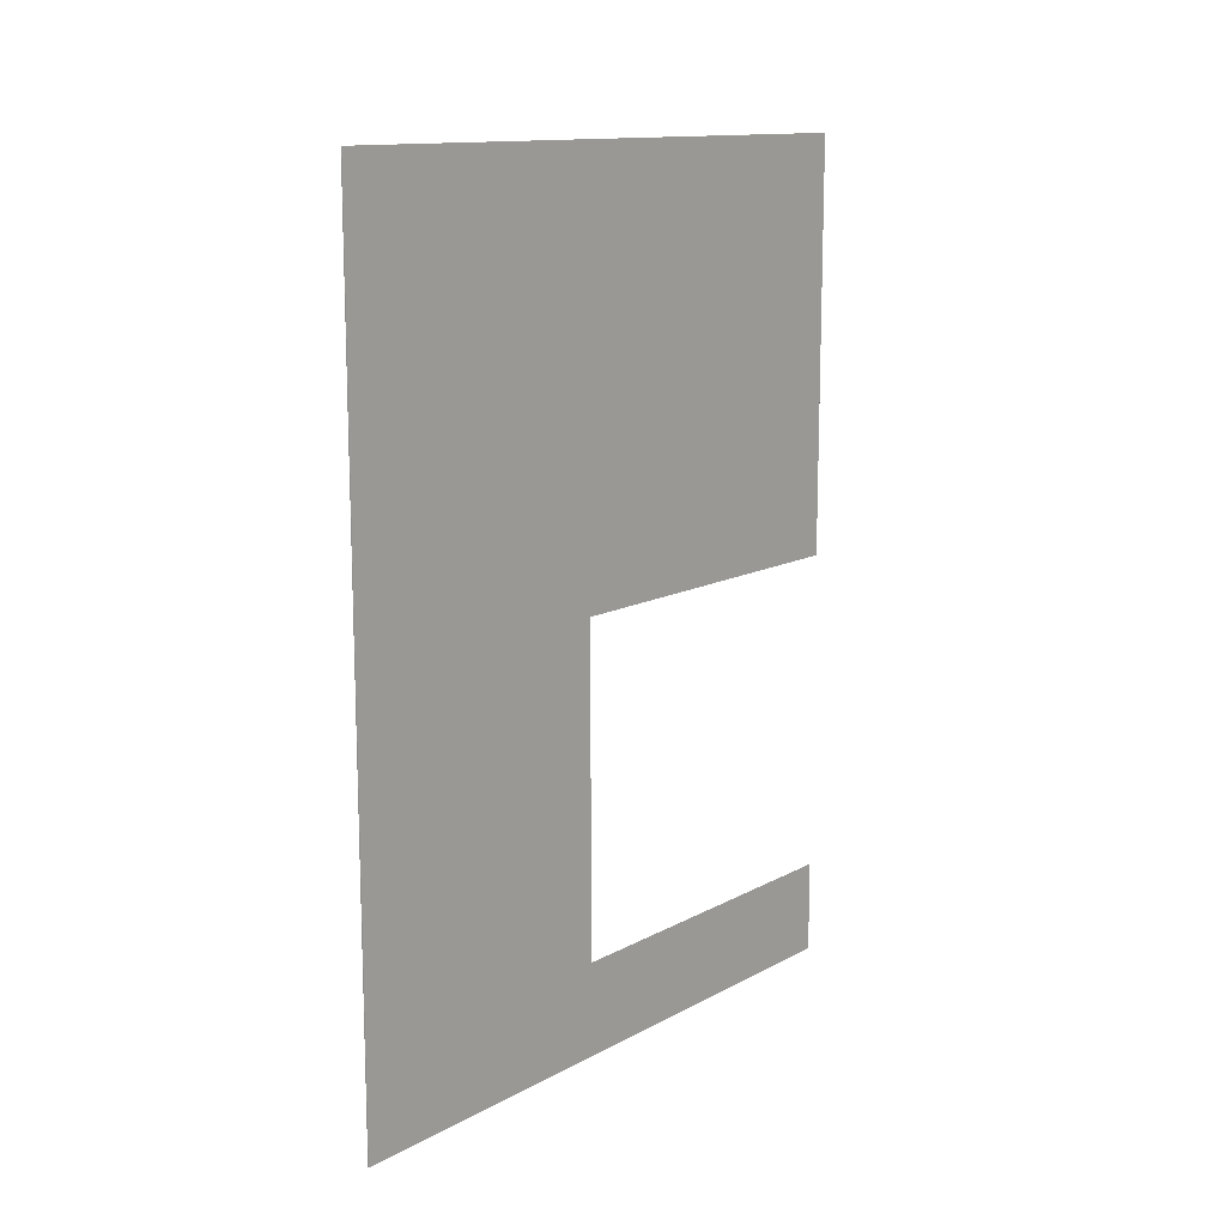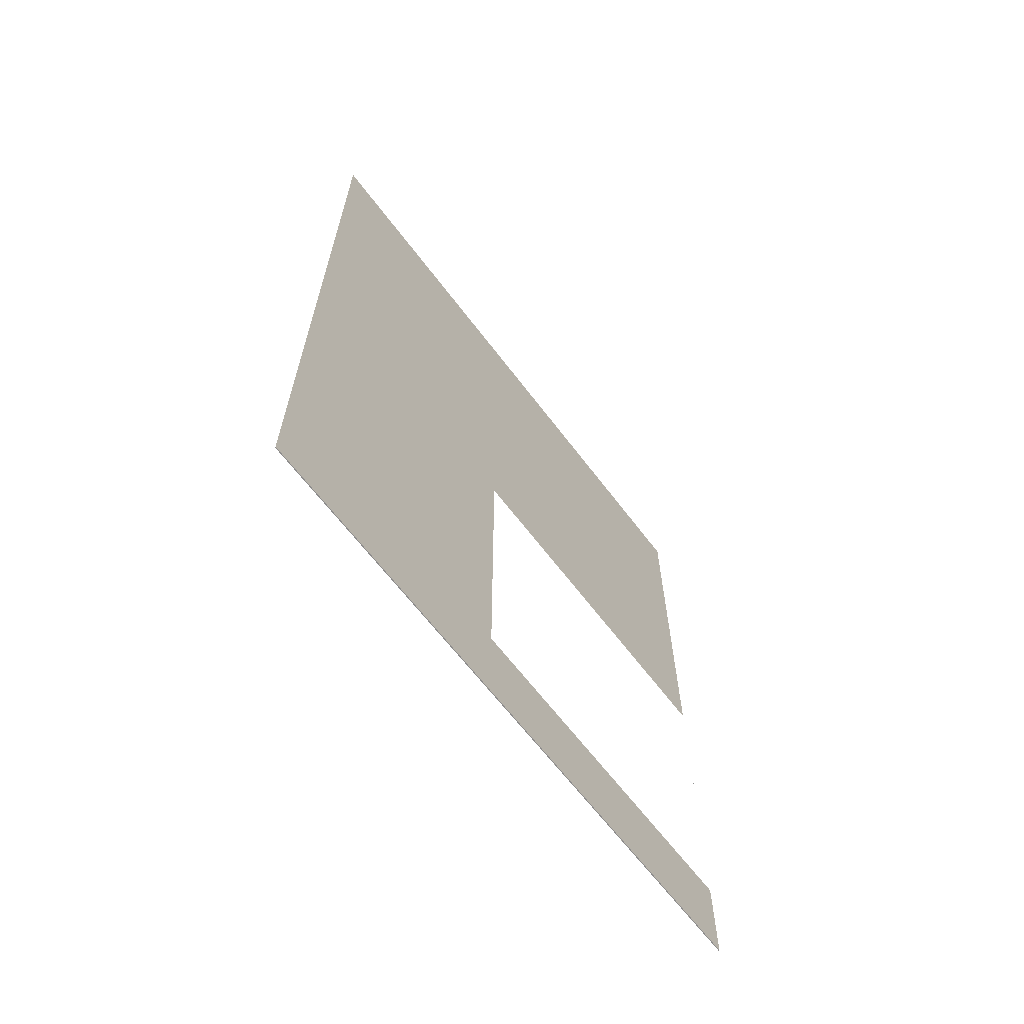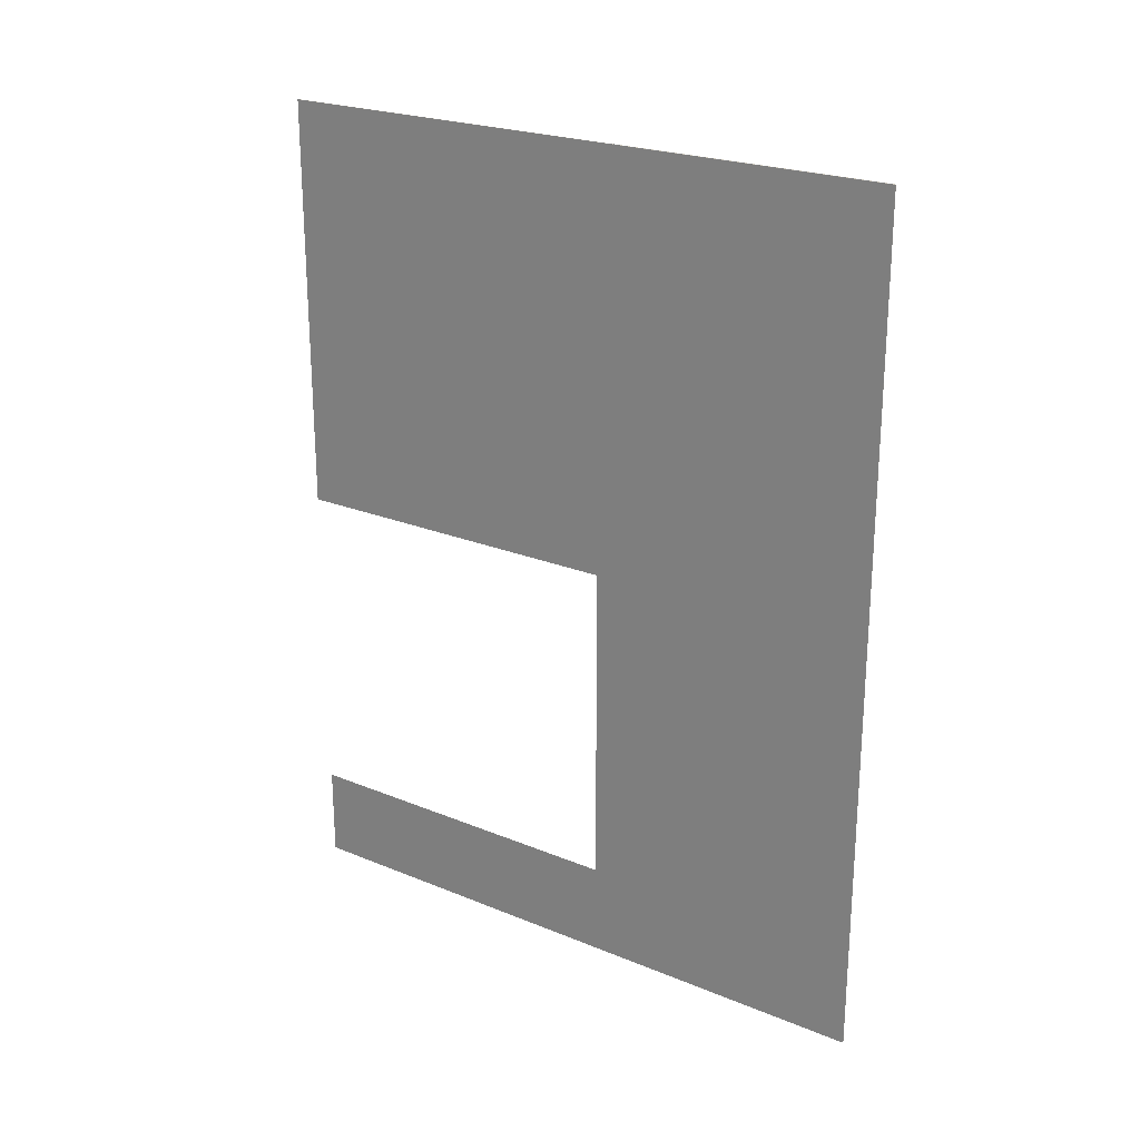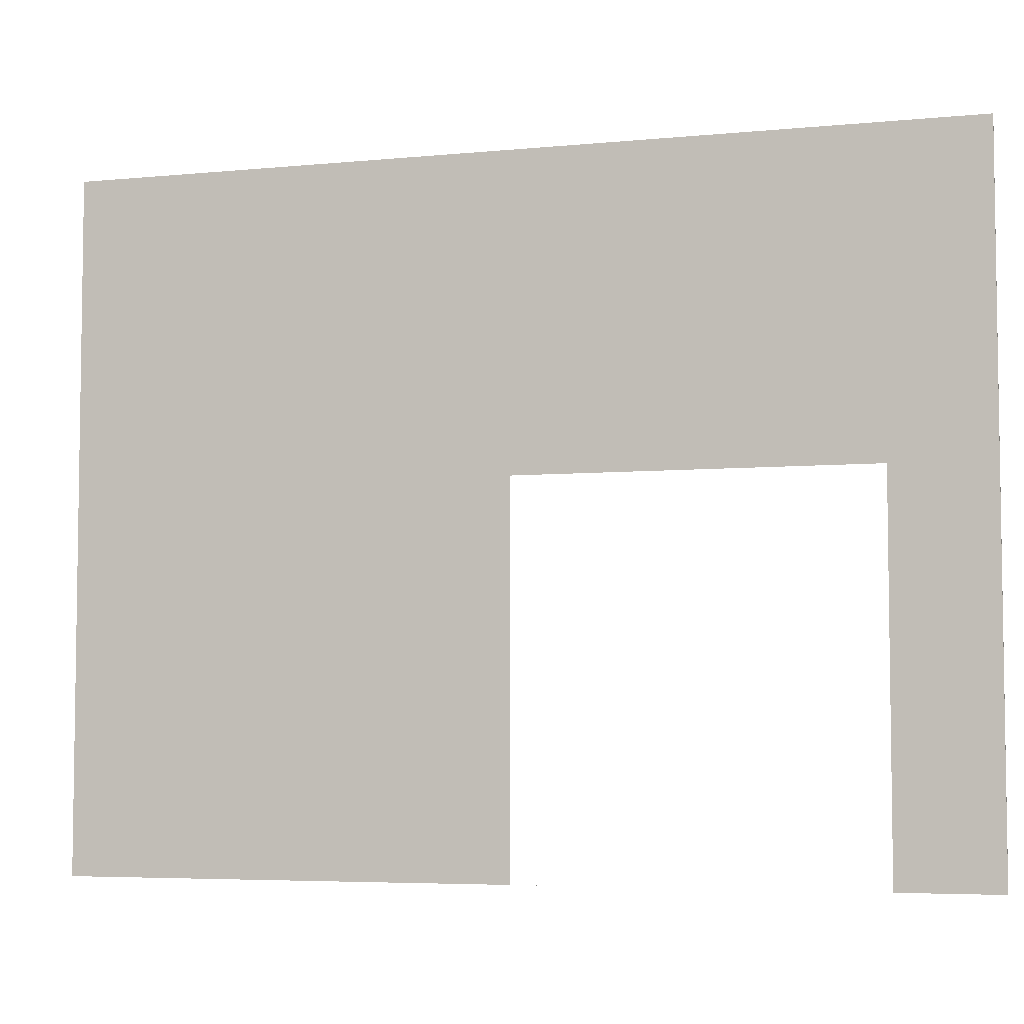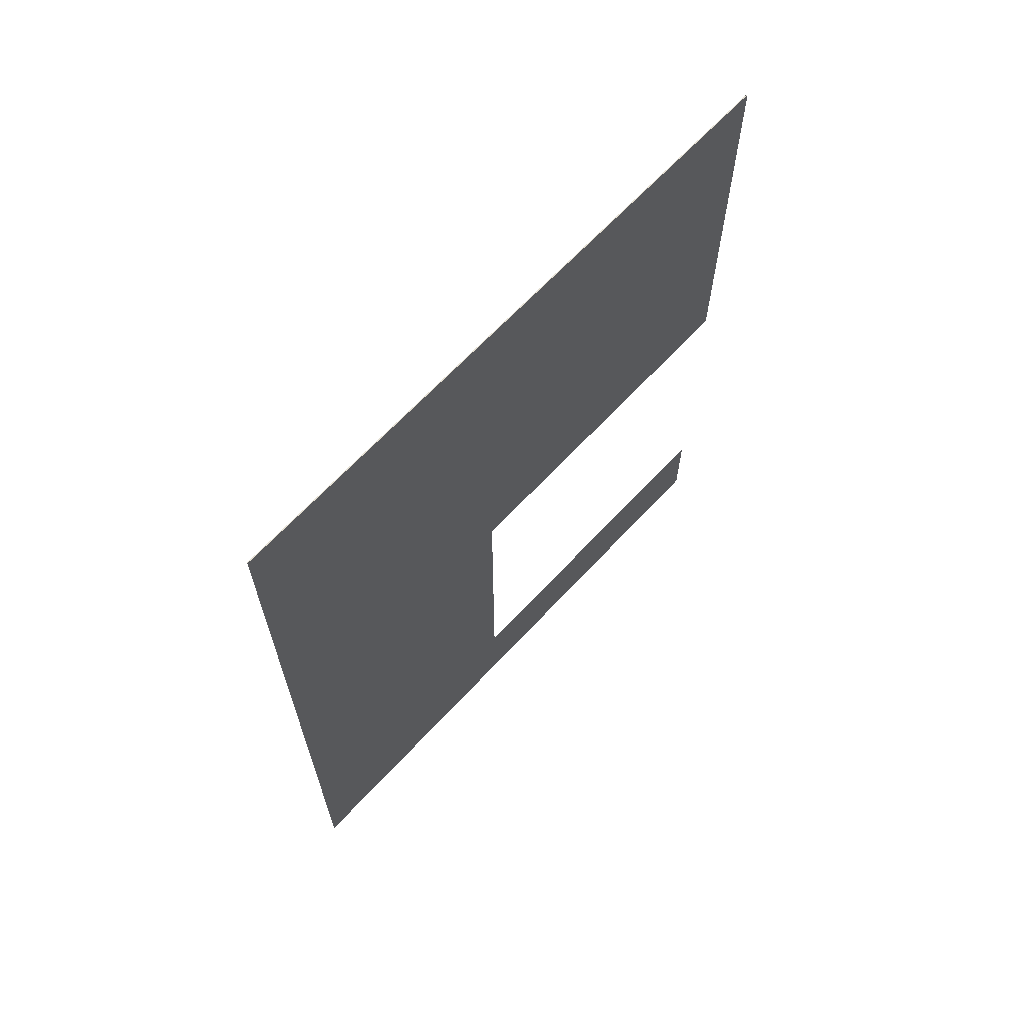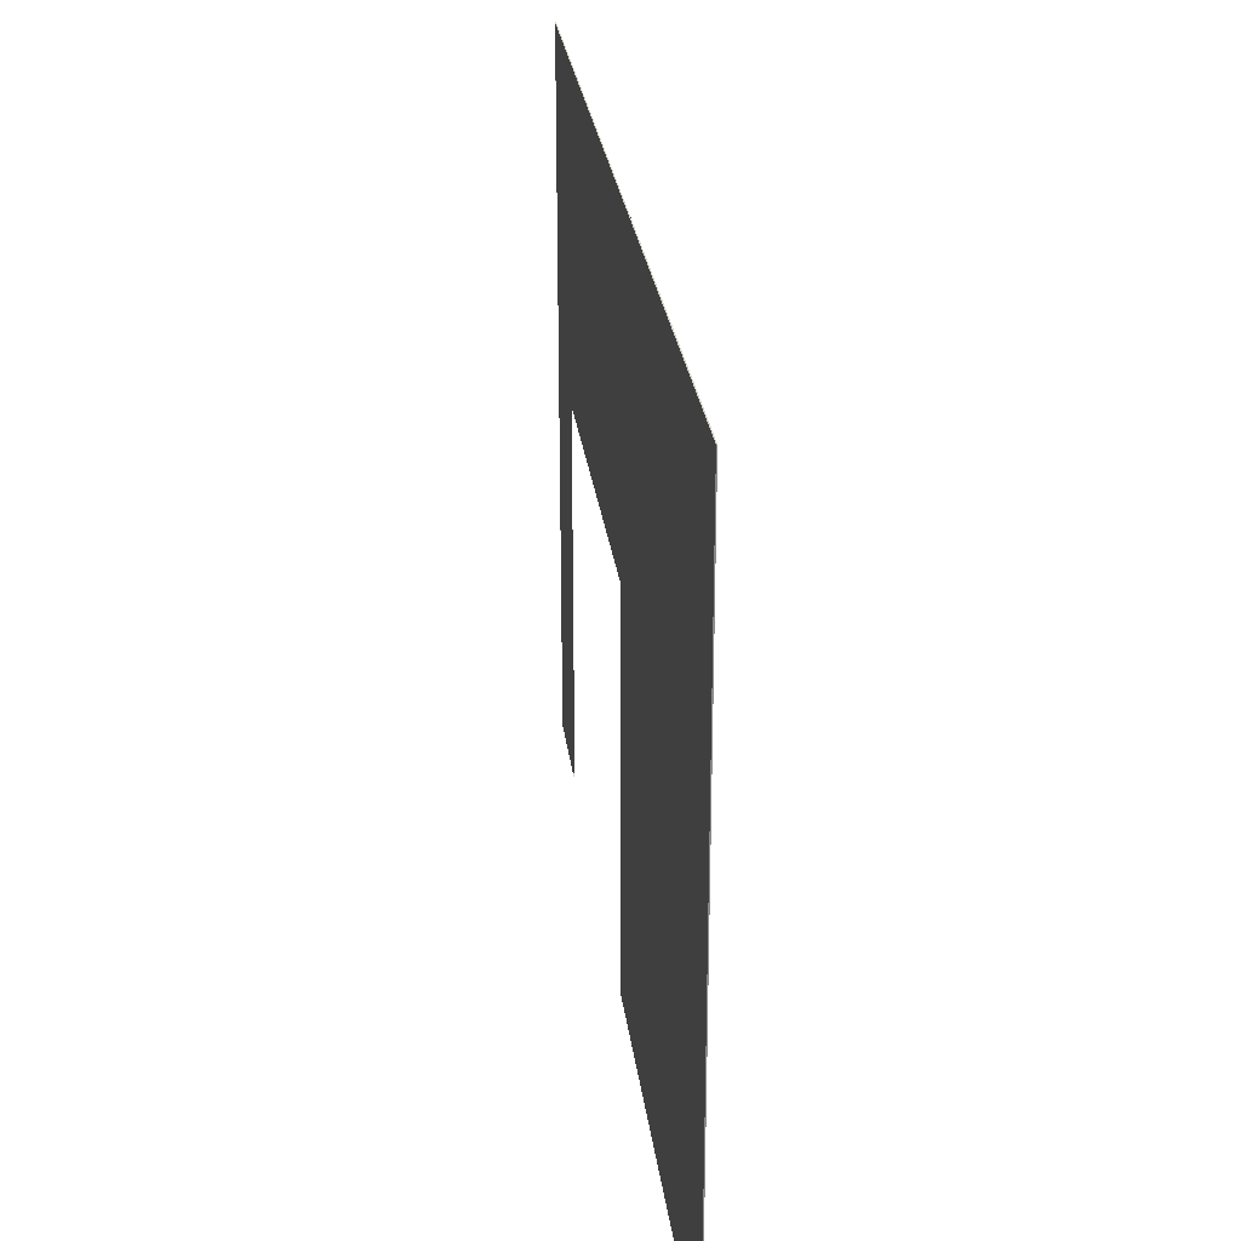
<metadata>
{"format":"obj","ext":"obj","renderer":"f3d","projection":"perspective","resolution":1024,"background":"white","views":[{"elev":13.1,"azim":-140.5,"up":"+Z"},{"elev":-64.7,"azim":-142.9,"up":"+Z"},{"elev":23.2,"azim":124.8,"up":"+Z"},{"elev":-5.3,"azim":107.0,"up":"+Y"},{"elev":65.6,"azim":-137.2,"up":"+Z"},{"elev":27.4,"azim":-7.1,"up":"+Y"}]}
</metadata>
<code>
o wall|2|4.96|0.00|4.96|4.96
v 4.965 0 0
v 4.965 0 4.965
v 4.965 3.814 -0
v 4.965 3.814 4.965
v 4.96 0 0
v 4.96 0 4.965
v 4.96 3.814 -0
v 4.96 3.814 4.965
v 4.965 0 0.5479
v 4.965 0 2.495
v 4.965 2.097 0.5479
v 4.965 2.097 2.495
v 4.96 0 0.5479
v 4.96 0 2.495
v 4.96 2.097 0.5479
v 4.96 2.097 2.495
f 1 2 9
f 2 10 9
f 2 4 10
f 4 12 10
f 4 3 12
f 3 11 12
f 3 1 11
f 1 9 11
f 13 6 5
f 13 14 6
f 14 8 6
f 14 16 8
f 16 7 8
f 16 15 7
f 15 5 7
f 15 13 5
f 1 5 13
f 1 13 9
f 10 14 6
f 10 6 2
f 2 6 8
f 2 8 4
f 4 8 7
f 4 7 3
f 3 7 5
f 3 5 1

</code>
